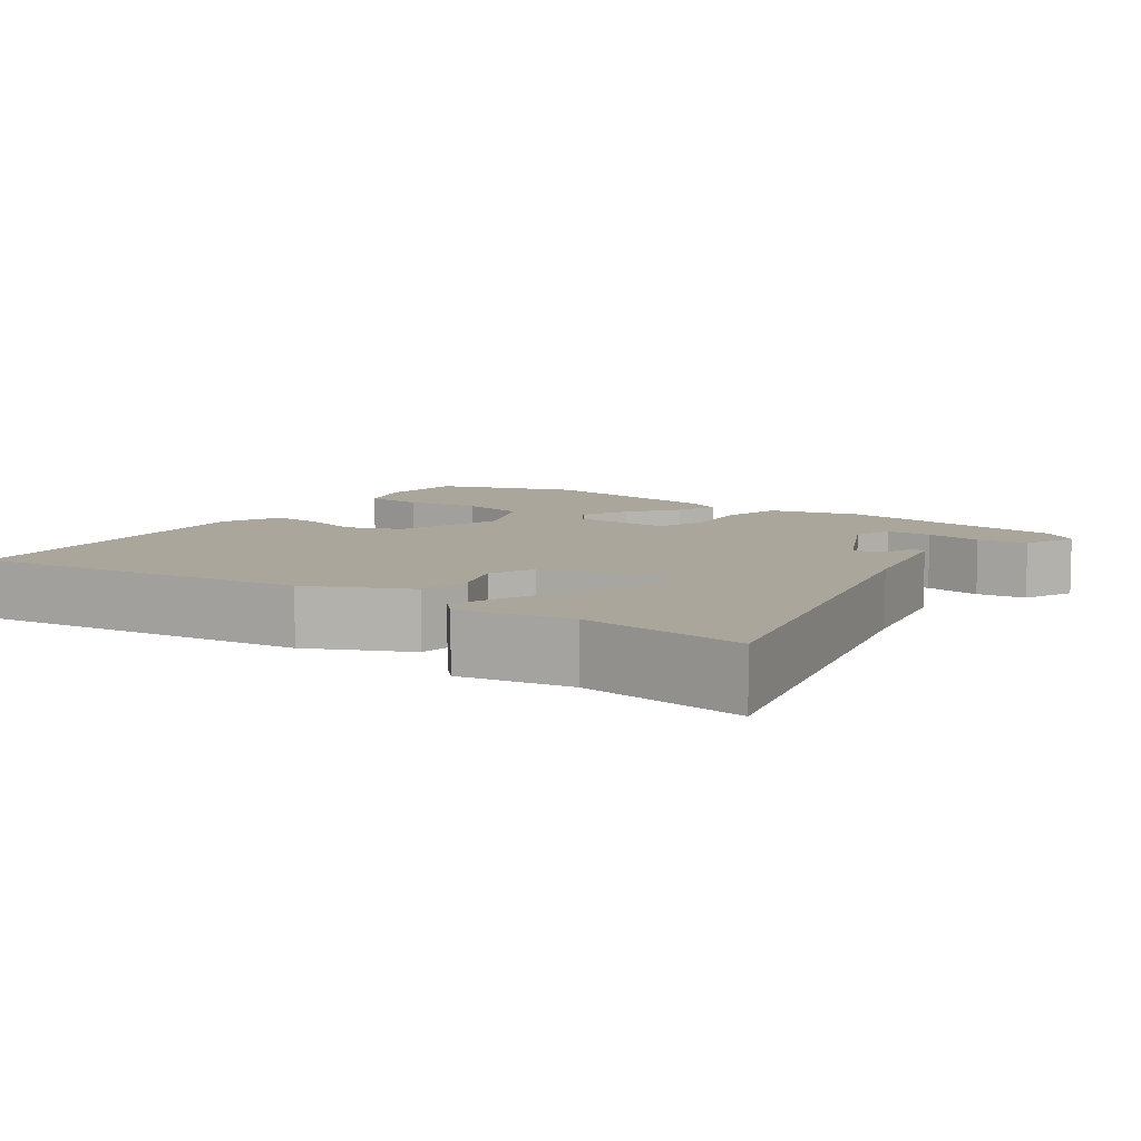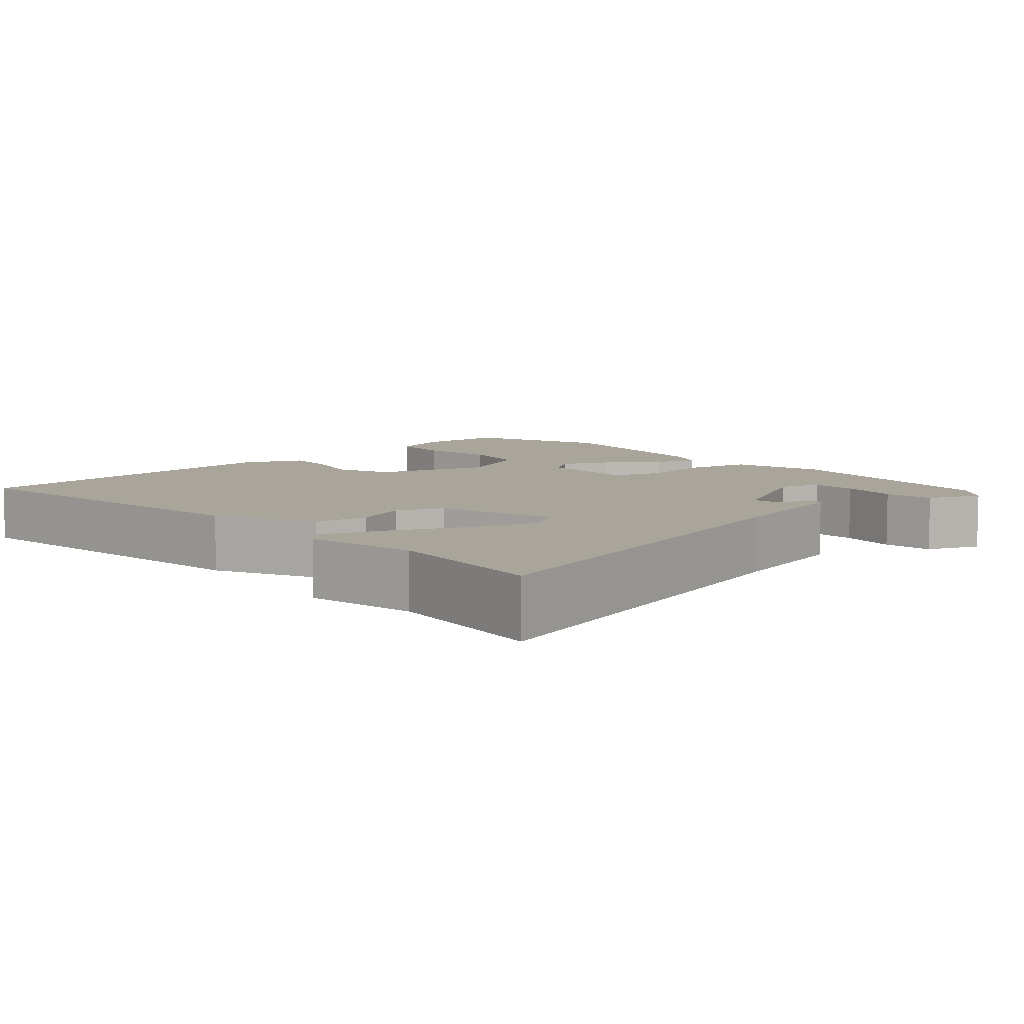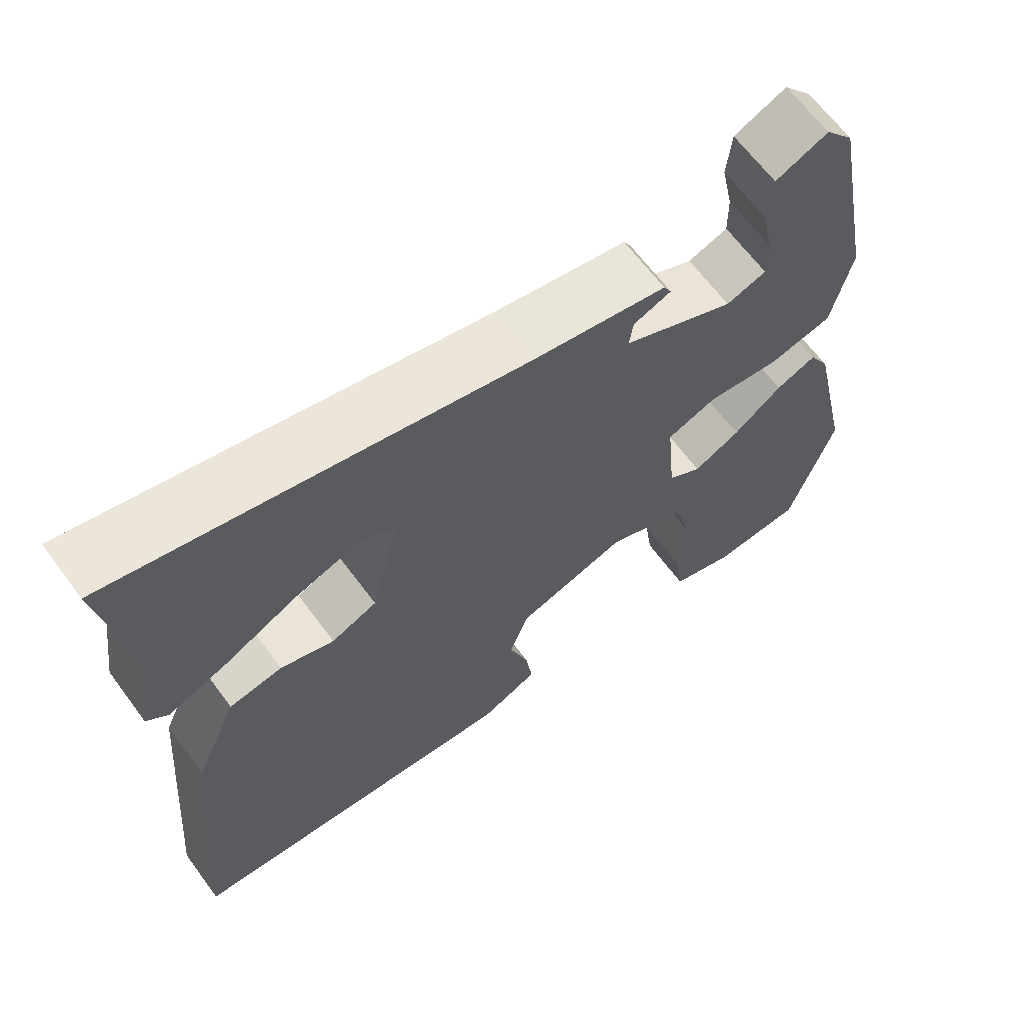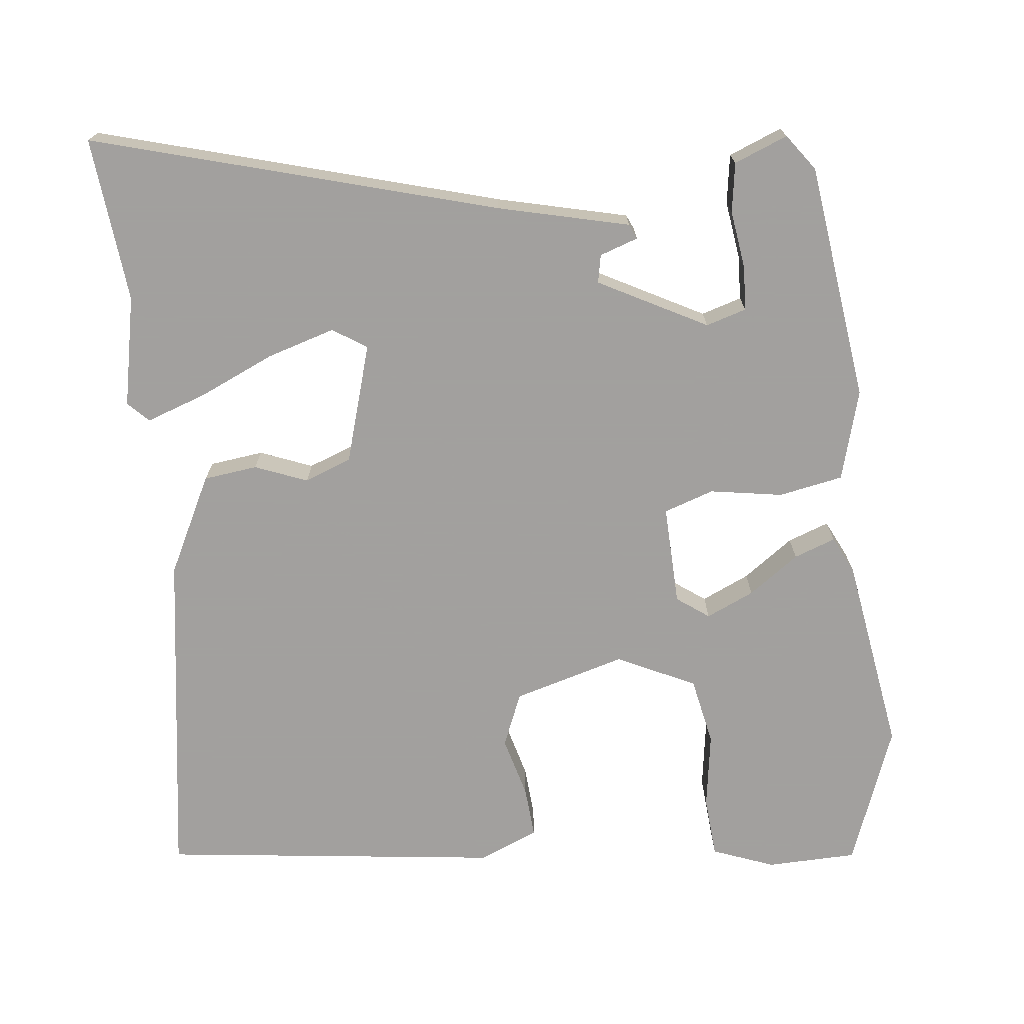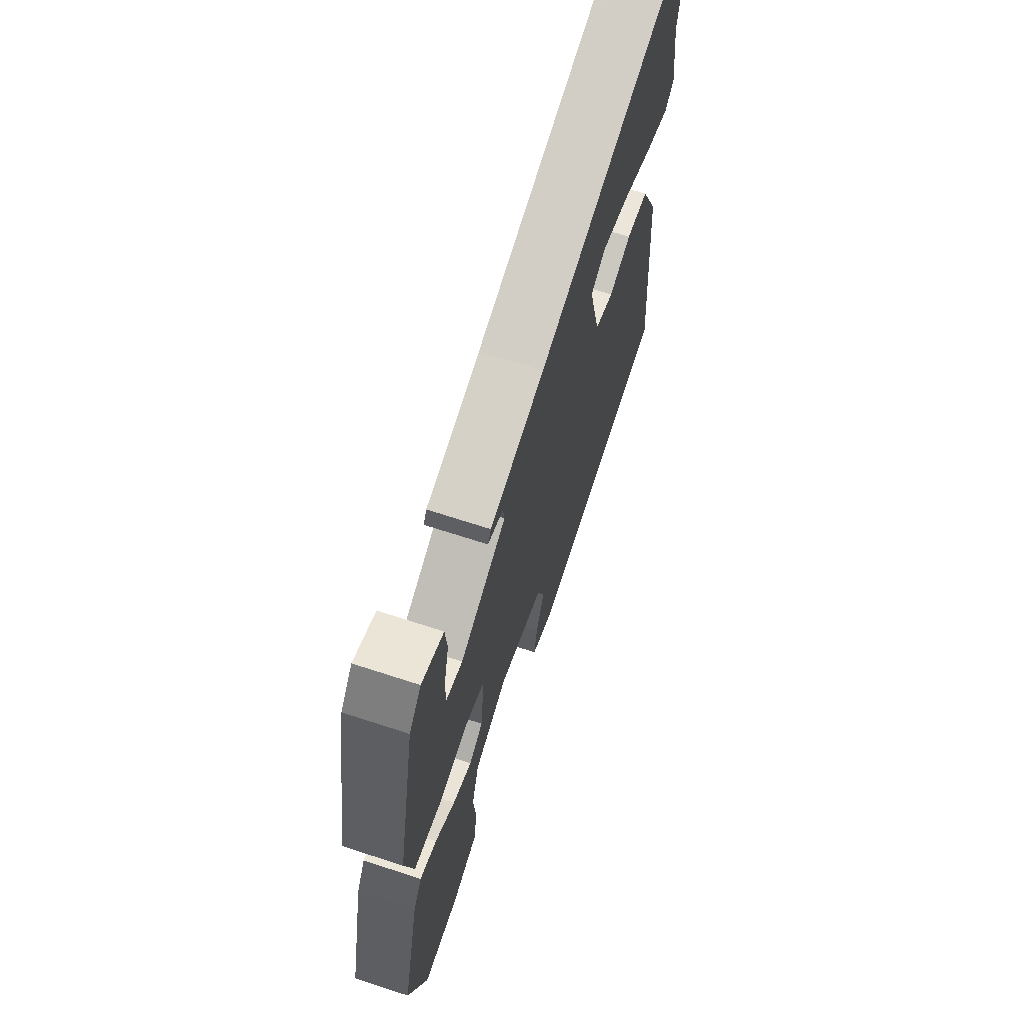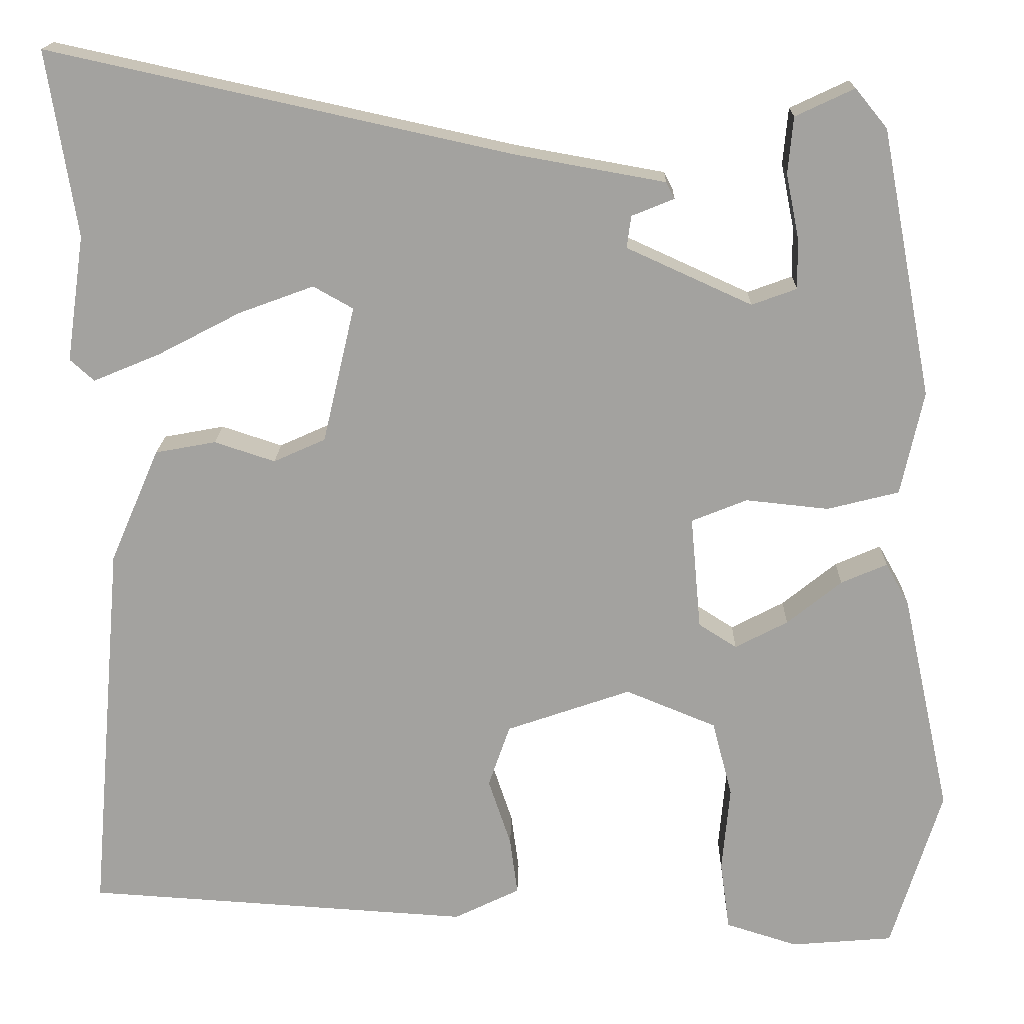
<metadata>
{"format":"obj","ext":"obj","renderer":"f3d","projection":"perspective","resolution":1024,"background":"white","views":[{"elev":8.0,"azim":-56.5,"up":"+Y"},{"elev":7.6,"azim":-44.5,"up":"+Y"},{"elev":65.3,"azim":-36.6,"up":"+Z"},{"elev":-71.9,"azim":2.9,"up":"+Y"},{"elev":68.5,"azim":108.1,"up":"+Z"},{"elev":17.2,"azim":1.4,"up":"+Z"}]}
</metadata>
<code>
v -0.496 0.07 -0.475
v -0.458 0.07 -0.033
v -0.401 0.07 0.099
v -0.331 0.07 0.112
v -0.261 0.07 0.089
v -0.201 0.07 0.116
v -0.164 0.07 0.274
v -0.21 0.07 0.3
v -0.297 0.07 0.268
v -0.393 0.07 0.218
v -0.47 0.07 0.186
v -0.498 0.07 0.211
v -0.477 0.07 0.357
v -0.511 0.07 0.571
v 0.023 0.07 0.454
v 0.196 0.07 0.423
v 0.206 0.07 0.404
v 0.157 0.07 0.384
v 0.152 0.07 0.347
v 0.297 0.07 0.281
v 0.349 0.07 0.3
v 0.348 0.07 0.359
v 0.333 0.07 0.433
v 0.339 0.07 0.498
v 0.407 0.07 0.53
v 0.444 0.07 0.485
v 0.503 0.07 0.176
v 0.477 0.07 0.056
v 0.394 0.07 0.035
v 0.298 0.07 0.045
v 0.234 0.07 0.019
v 0.246 0.07 -0.112
v 0.29 0.07 -0.14
v 0.351 0.07 -0.108
v 0.414 0.07 -0.057
v 0.467 0.07 -0.034
v 0.494 0.07 -0.082
v 0.55 0.07 -0.338
v 0.492 0.07 -0.526
v 0.374 0.07 -0.536
v 0.291 0.07 -0.51
v 0.28 0.07 -0.43
v 0.289 0.07 -0.33
v 0.266 0.07 -0.242
v 0.161 0.07 -0.199
v 0.017 0.07 -0.249
v -0.008 0.07 -0.321
v 0.018 0.07 -0.399
v 0.027 0.07 -0.466
v -0.049 0.07 -0.503
v -0.496 0 -0.475
v -0.458 0 -0.033
v -0.401 0 0.099
v -0.331 0 0.112
v -0.261 0 0.089
v -0.201 0 0.116
v -0.164 0 0.274
v -0.21 0 0.3
v -0.297 0 0.268
v -0.393 0 0.218
v -0.47 0 0.186
v -0.498 0 0.211
v -0.477 0 0.357
v -0.511 0 0.571
v 0.023 0 0.454
v 0.196 0 0.423
v 0.206 0 0.404
v 0.157 0 0.384
v 0.152 0 0.347
v 0.297 0 0.281
v 0.349 0 0.3
v 0.348 0 0.359
v 0.333 0 0.433
v 0.339 0 0.498
v 0.407 0 0.53
v 0.444 0 0.485
v 0.503 0 0.176
v 0.477 0 0.056
v 0.394 0 0.035
v 0.298 0 0.045
v 0.234 0 0.019
v 0.246 0 -0.112
v 0.29 0 -0.14
v 0.351 0 -0.108
v 0.414 0 -0.057
v 0.467 0 -0.034
v 0.494 0 -0.082
v 0.55 0 -0.338
v 0.492 0 -0.526
v 0.374 0 -0.536
v 0.291 0 -0.51
v 0.28 0 -0.43
v 0.289 0 -0.33
v 0.266 0 -0.242
v 0.161 0 -0.199
v 0.017 0 -0.249
v -0.008 0 -0.321
v 0.018 0 -0.399
v 0.027 0 -0.466
v -0.049 0 -0.503
f 3 4 5
f 2 3 5
f 1 2 5
f 50 1 5
f 49 50 5
f 48 49 5
f 47 48 5
f 46 47 5 6
f 45 46 6 7
f 44 45 7
f 41 42 43
f 40 41 43
f 39 40 43
f 38 39 43
f 37 38 43
f 36 37 43
f 35 36 43
f 34 35 43
f 33 34 43 44
f 32 33 44
f 28 29 30
f 27 28 30
f 26 27 30
f 25 26 30
f 22 23 24 25
f 21 22 25
f 21 25 30
f 20 21 30 31
f 15 16 17 18
f 15 18 19
f 14 15 19
f 13 14 19
f 11 12 13
f 10 11 13
f 9 10 13
f 8 9 13
f 8 13 19 20
f 32 44 7
f 31 32 7
f 20 31 7
f 7 8 20
f 55 54 53
f 55 53 52
f 55 52 51
f 55 51 100
f 55 100 99
f 55 99 98
f 55 98 97
f 56 55 97 96
f 57 56 96 95
f 57 95 94
f 93 92 91
f 93 91 90
f 93 90 89
f 93 89 88
f 93 88 87
f 93 87 86
f 93 86 85
f 93 85 84
f 94 93 84 83
f 94 83 82
f 80 79 78
f 80 78 77
f 80 77 76
f 80 76 75
f 75 74 73 72
f 75 72 71
f 80 75 71
f 81 80 71 70
f 68 67 66 65
f 69 68 65
f 69 65 64
f 69 64 63
f 63 62 61
f 63 61 60
f 63 60 59
f 63 59 58
f 70 69 63 58
f 57 94 82
f 57 82 81
f 57 81 70
f 70 58 57
f 1 51 52 2
f 2 52 53 3
f 3 53 54 4
f 4 54 55 5
f 5 55 56 6
f 6 56 57 7
f 7 57 58 8
f 8 58 59 9
f 9 59 60 10
f 10 60 61 11
f 11 61 62 12
f 12 62 63 13
f 13 63 64 14
f 14 64 65 15
f 15 65 66 16
f 16 66 67 17
f 17 67 68 18
f 18 68 69 19
f 19 69 70 20
f 20 70 71 21
f 21 71 72 22
f 22 72 73 23
f 23 73 74 24
f 24 74 75 25
f 25 75 76 26
f 26 76 77 27
f 27 77 78 28
f 28 78 79 29
f 29 79 80 30
f 30 80 81 31
f 31 81 82 32
f 32 82 83 33
f 33 83 84 34
f 34 84 85 35
f 35 85 86 36
f 36 86 87 37
f 37 87 88 38
f 38 88 89 39
f 39 89 90 40
f 40 90 91 41
f 41 91 92 42
f 42 92 93 43
f 43 93 94 44
f 44 94 95 45
f 45 95 96 46
f 46 96 97 47
f 47 97 98 48
f 48 98 99 49
f 49 99 100 50
f 50 100 51 1

</code>
